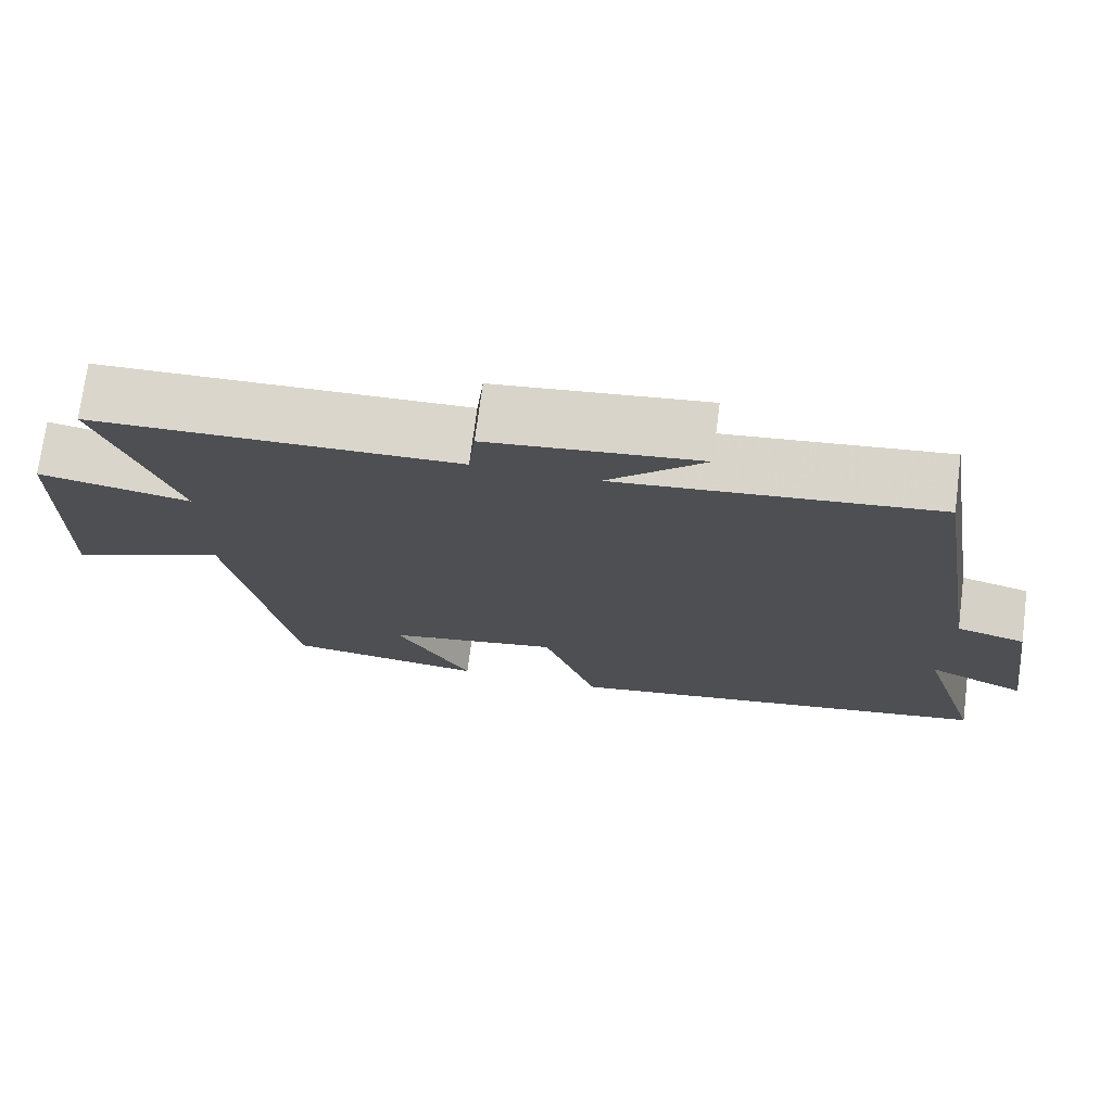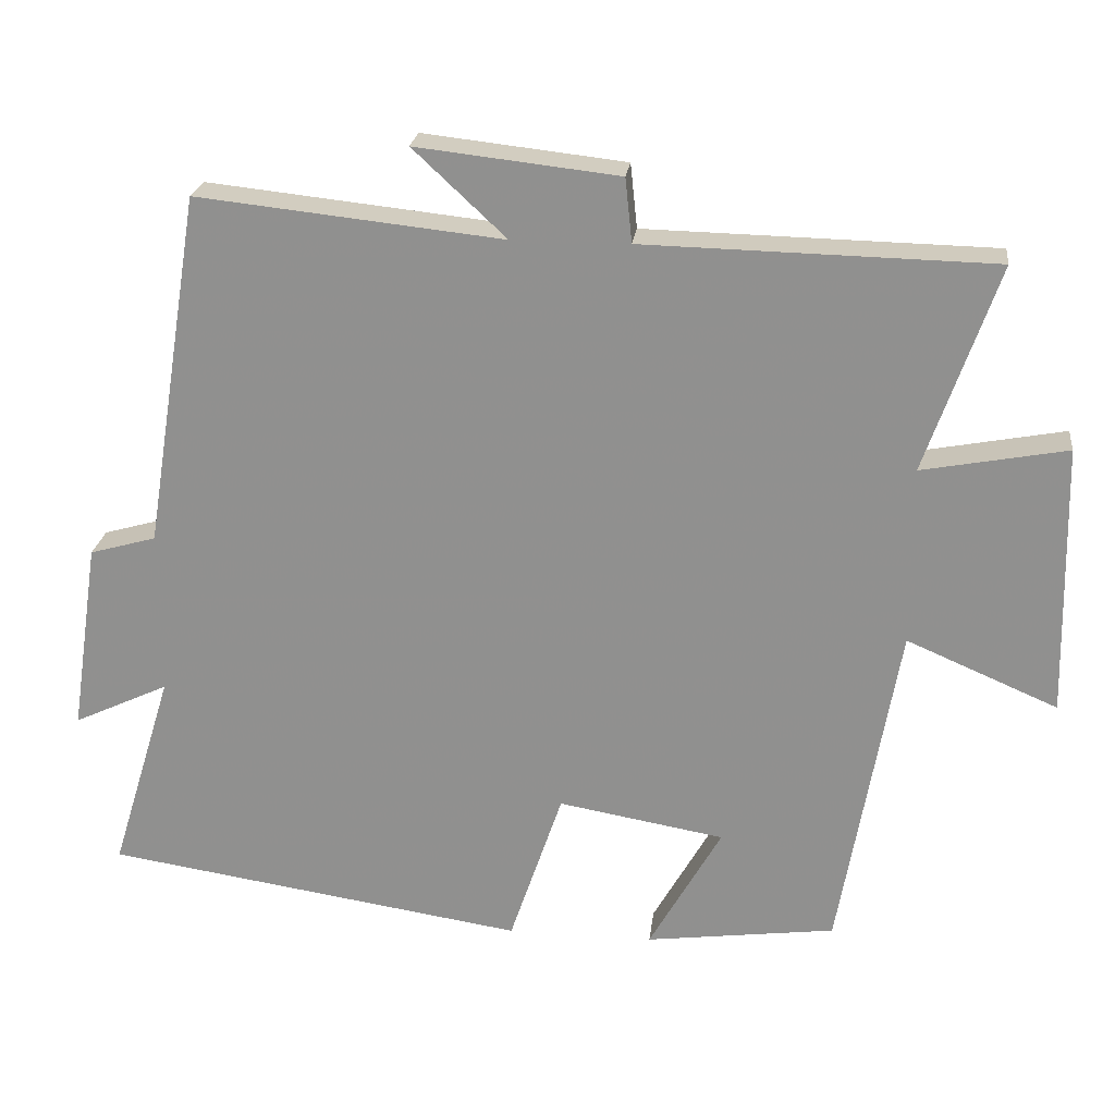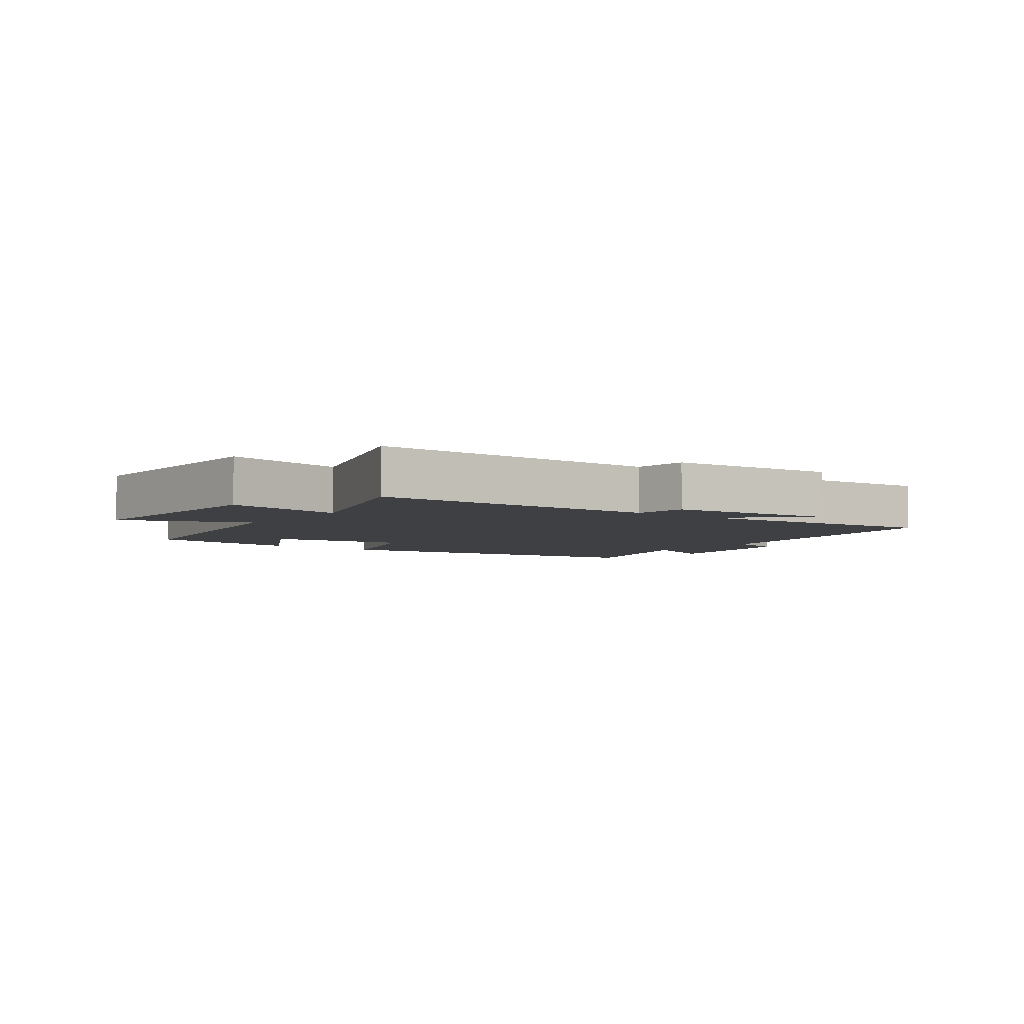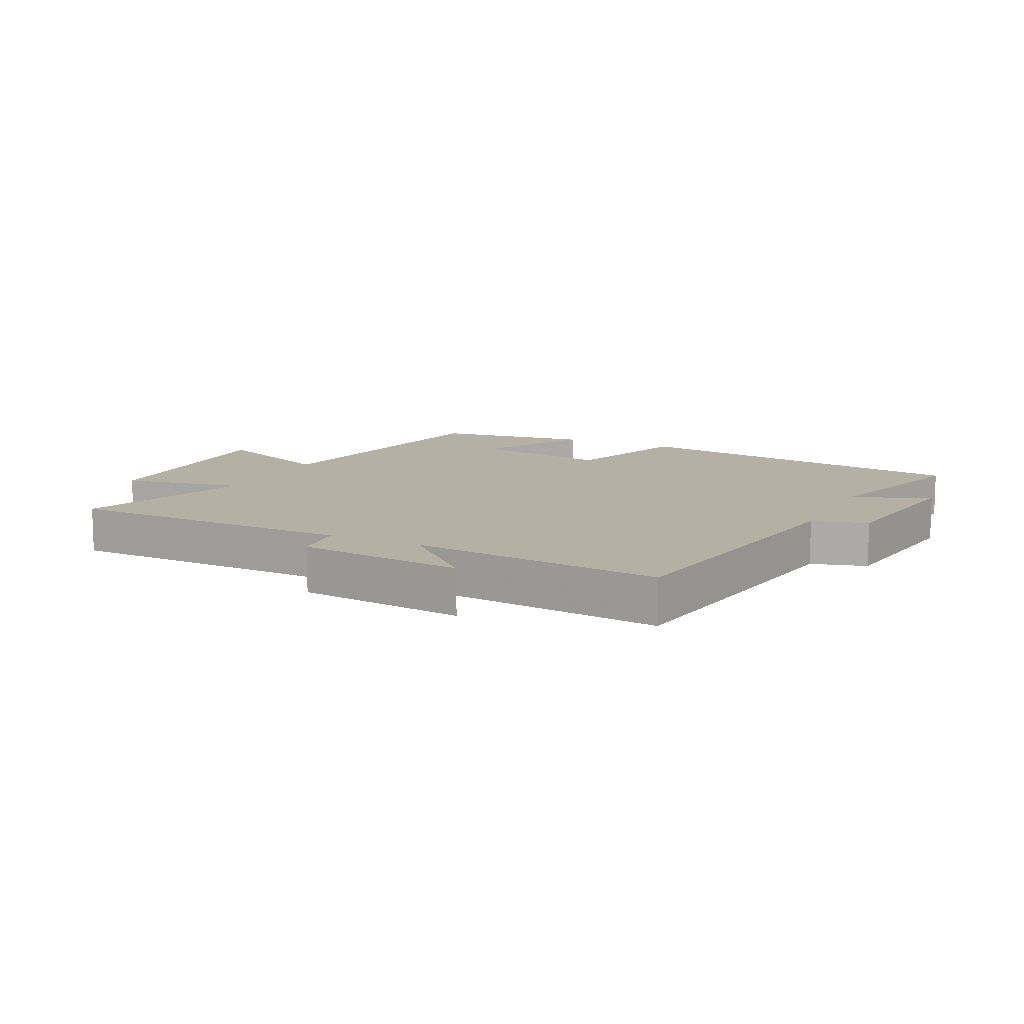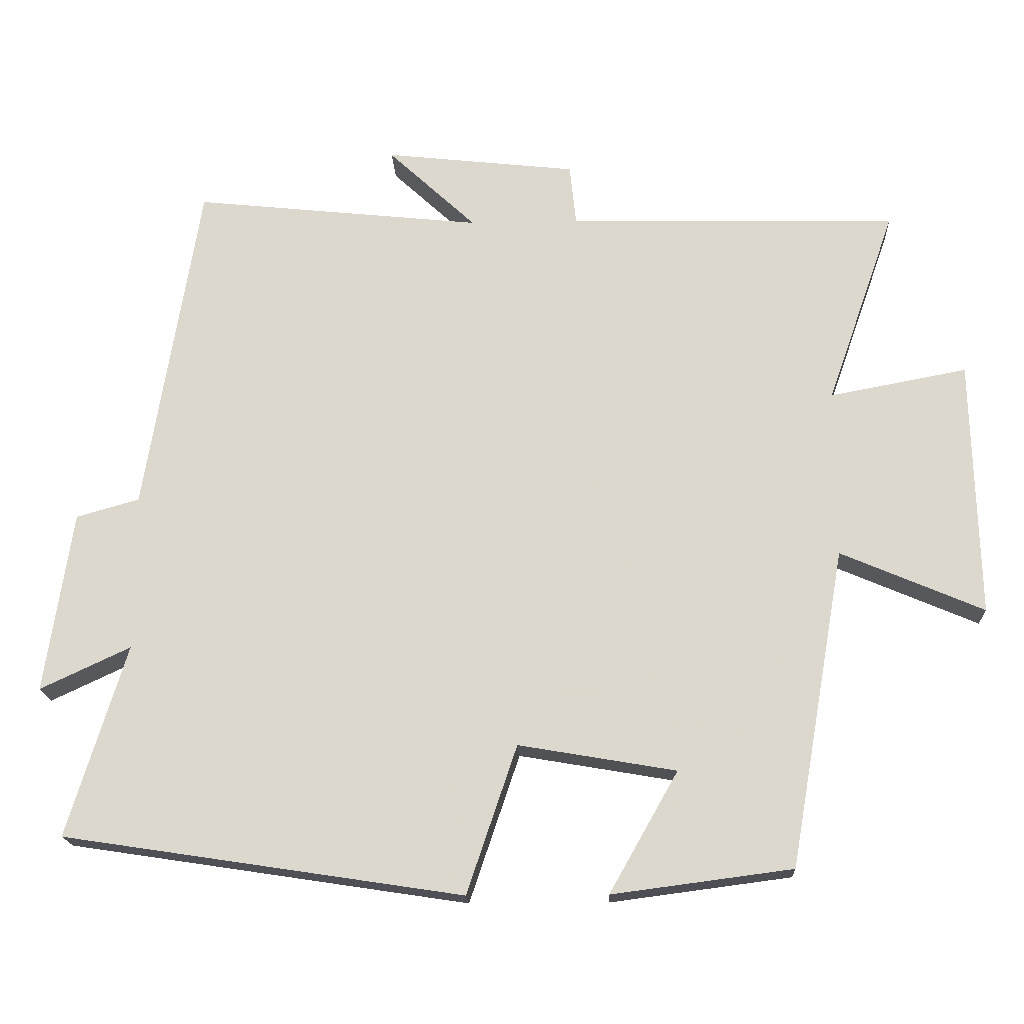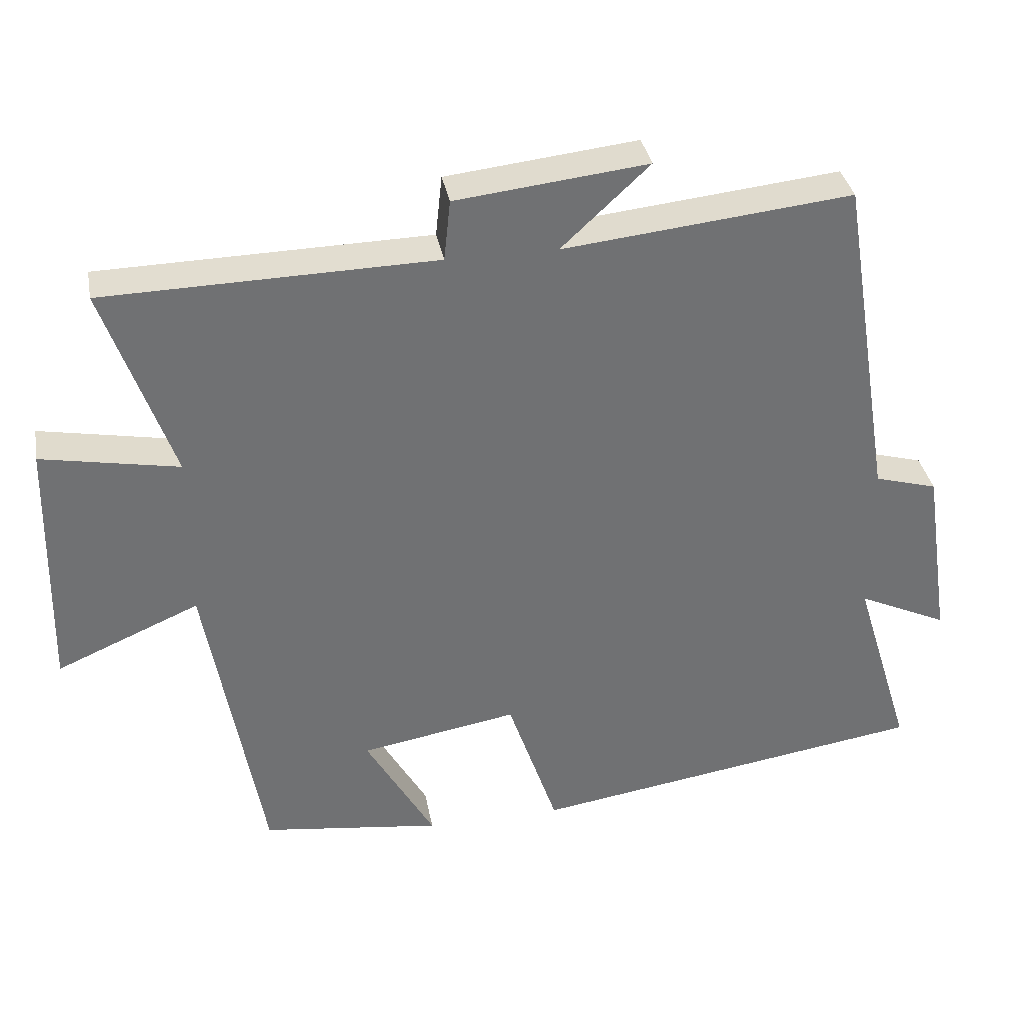
<metadata>
{"format":"obj","ext":"obj","renderer":"f3d","projection":"perspective","resolution":1024,"background":"white","views":[{"elev":73.3,"azim":7.4,"up":"+Z"},{"elev":23.2,"azim":-173.2,"up":"+Z"},{"elev":-4.7,"azim":-37.5,"up":"+Y"},{"elev":11.4,"azim":25.7,"up":"+Y"},{"elev":-18.2,"azim":-177.4,"up":"+Z"},{"elev":35.2,"azim":-10.4,"up":"+Z"}]}
</metadata>
<code>
v -0.422 0.07 -0.467
v -0.5 0.07 -0.022
v -0.7 0.07 -0.108
v -0.692 0.07 0.252
v -0.5 0.07 0.216
v -0.596 0.07 0.49
v -0.134 0.07 0.5
v -0.125 0.07 0.585
v 0.143 0.07 0.615
v 0.02 0.07 0.5
v 0.424 0.07 0.543
v 0.5 0.07 0.073
v 0.588 0.07 0.048
v 0.626 0.07 -0.206
v 0.5 0.07 -0.147
v 0.582 0.07 -0.415
v 0.024 0.07 -0.5
v -0.046 0.07 -0.293
v -0.266 0.07 -0.331
v -0.17 0.07 -0.5
v -0.422 0 -0.467
v -0.5 0 -0.022
v -0.7 0 -0.108
v -0.692 0 0.252
v -0.5 0 0.216
v -0.596 0 0.49
v -0.134 0 0.5
v -0.125 0 0.585
v 0.143 0 0.615
v 0.02 0 0.5
v 0.424 0 0.543
v 0.5 0 0.073
v 0.588 0 0.048
v 0.626 0 -0.206
v 0.5 0 -0.147
v 0.582 0 -0.415
v 0.024 0 -0.5
v -0.046 0 -0.293
v -0.266 0 -0.331
v -0.17 0 -0.5
f 19 20 1 2
f 18 19 2
f 15 16 17 18
f 15 18 2
f 12 13 14 15
f 12 15 2
f 11 12 2
f 10 11 2
f 7 8 9 10
f 5 6 7 10
f 5 10 2 3
f 3 4 5
f 22 21 40 39
f 22 39 38
f 38 37 36 35
f 22 38 35
f 35 34 33 32
f 22 35 32
f 22 32 31
f 22 31 30
f 30 29 28 27
f 30 27 26 25
f 23 22 30 25
f 25 24 23
f 1 21 22 2
f 2 22 23 3
f 3 23 24 4
f 4 24 25 5
f 5 25 26 6
f 6 26 27 7
f 7 27 28 8
f 8 28 29 9
f 9 29 30 10
f 10 30 31 11
f 11 31 32 12
f 12 32 33 13
f 13 33 34 14
f 14 34 35 15
f 15 35 36 16
f 16 36 37 17
f 17 37 38 18
f 18 38 39 19
f 19 39 40 20
f 20 40 21 1

</code>
